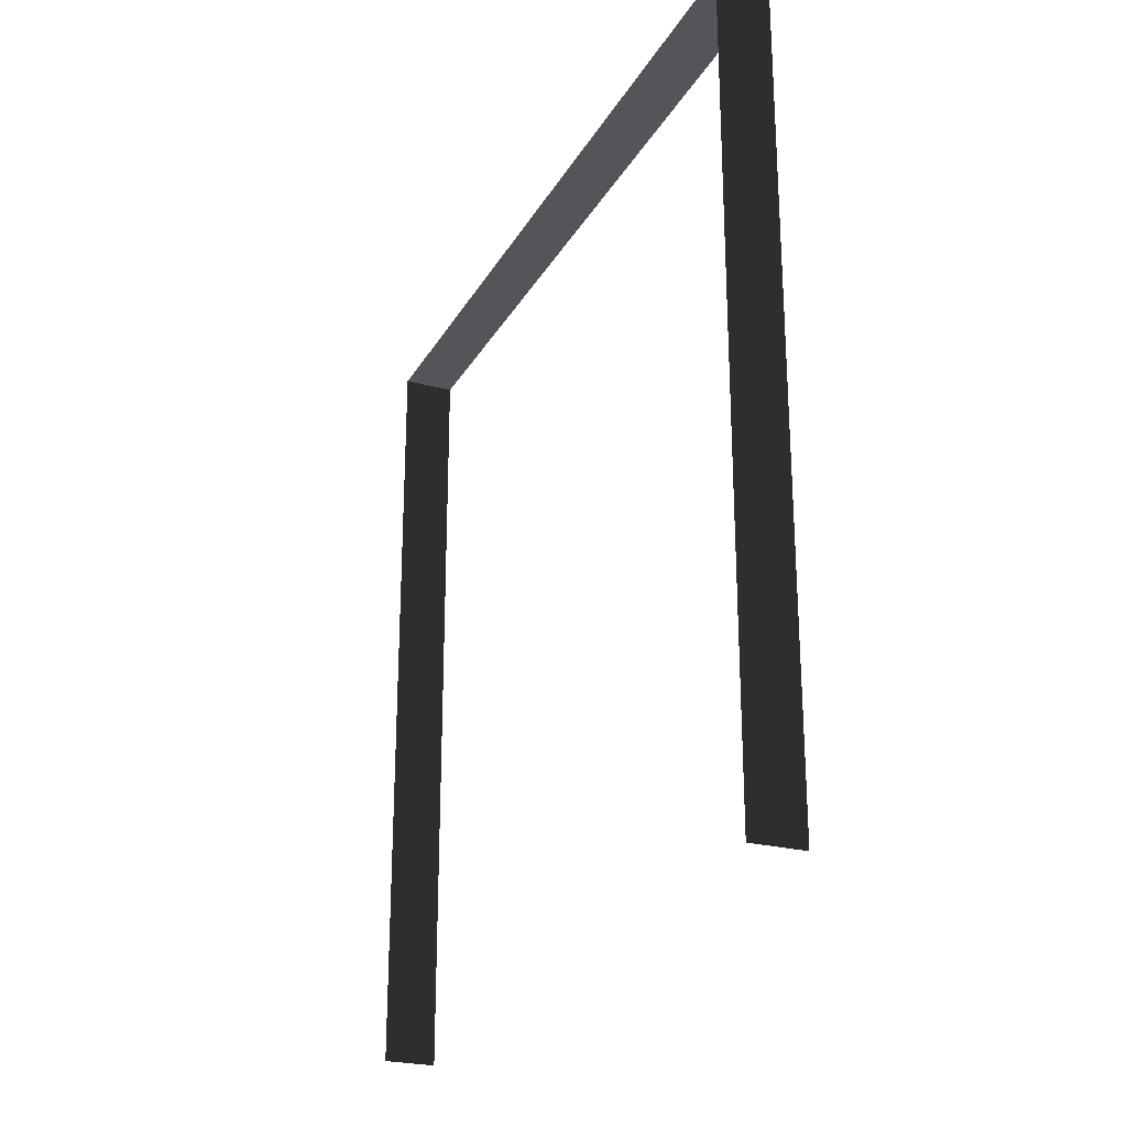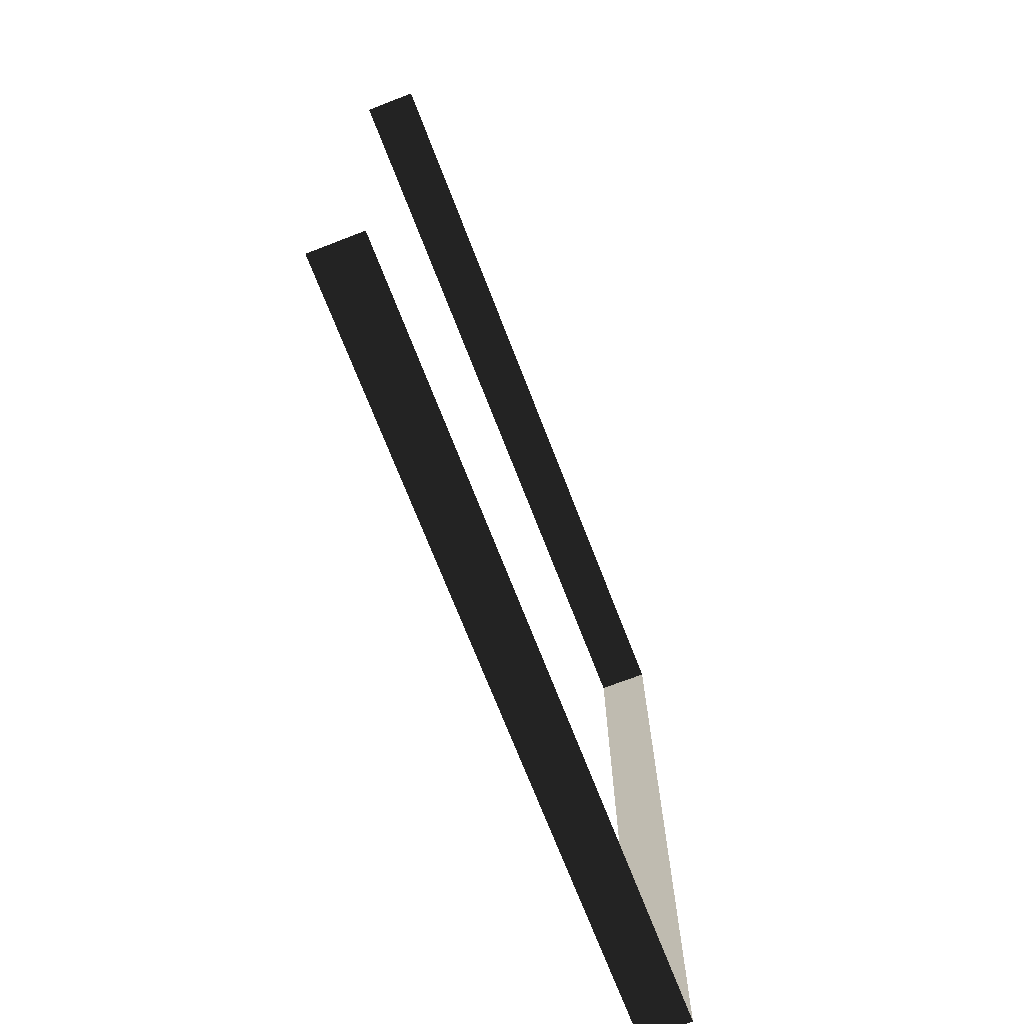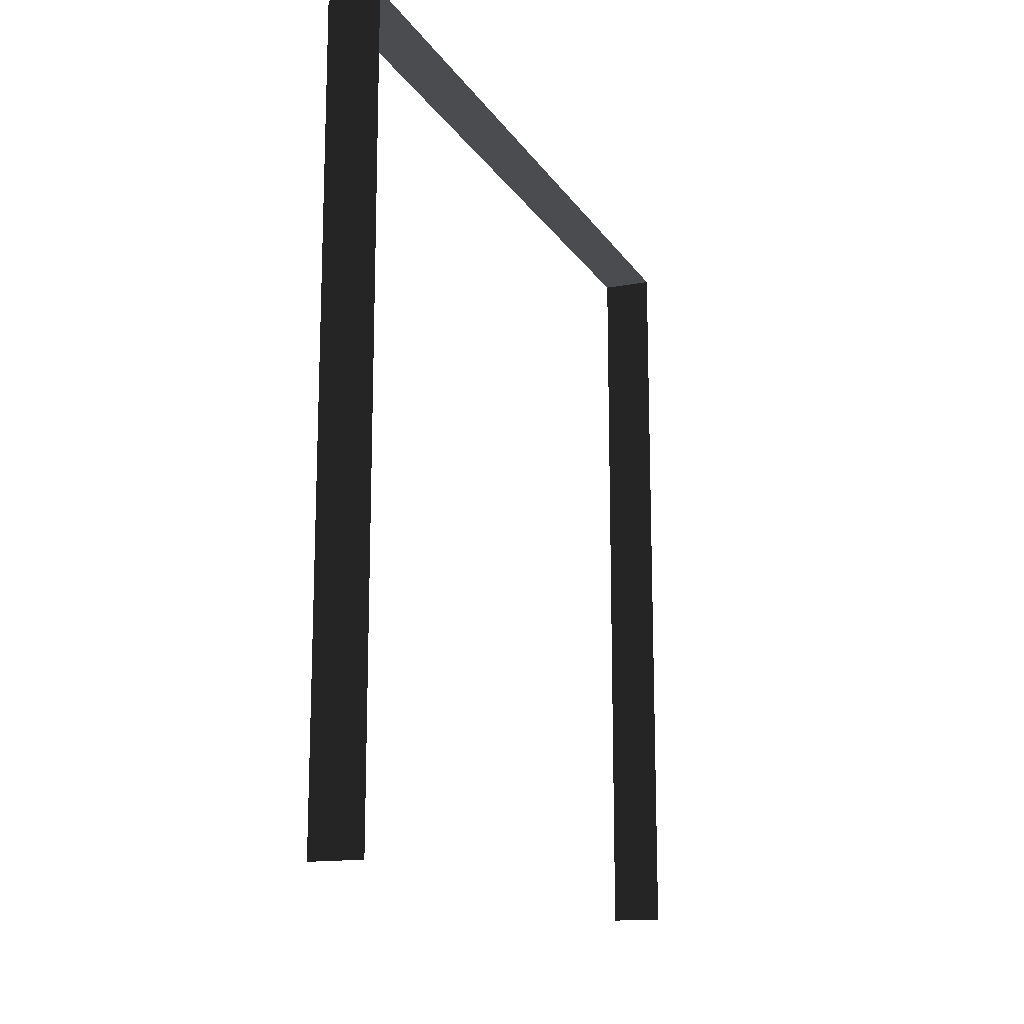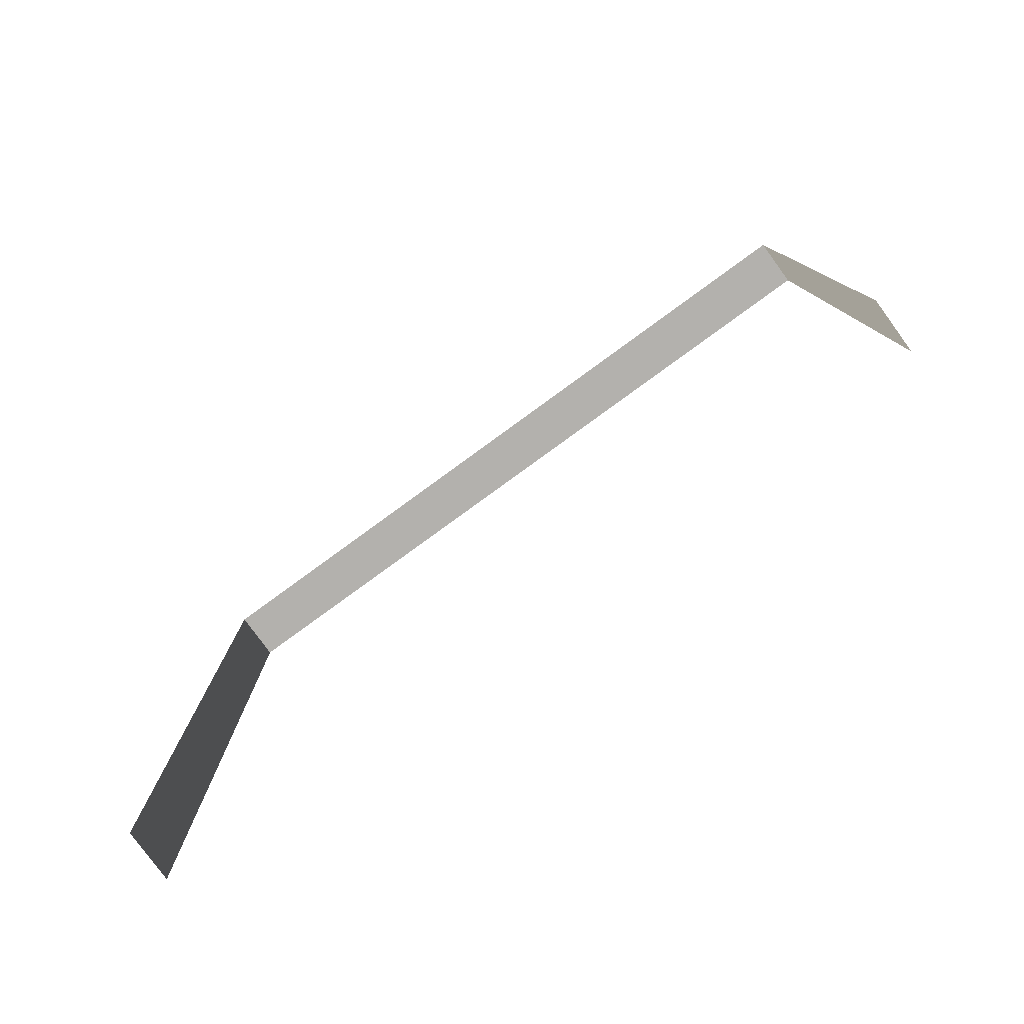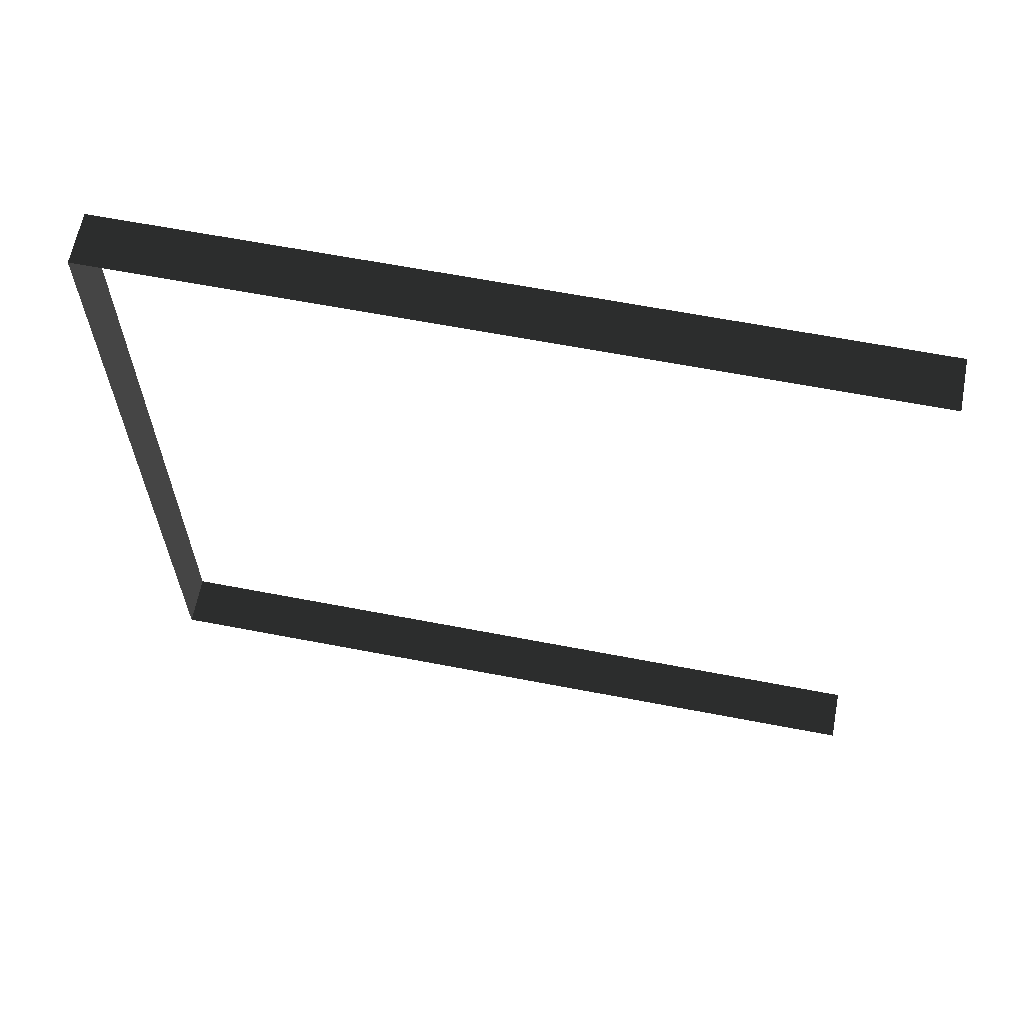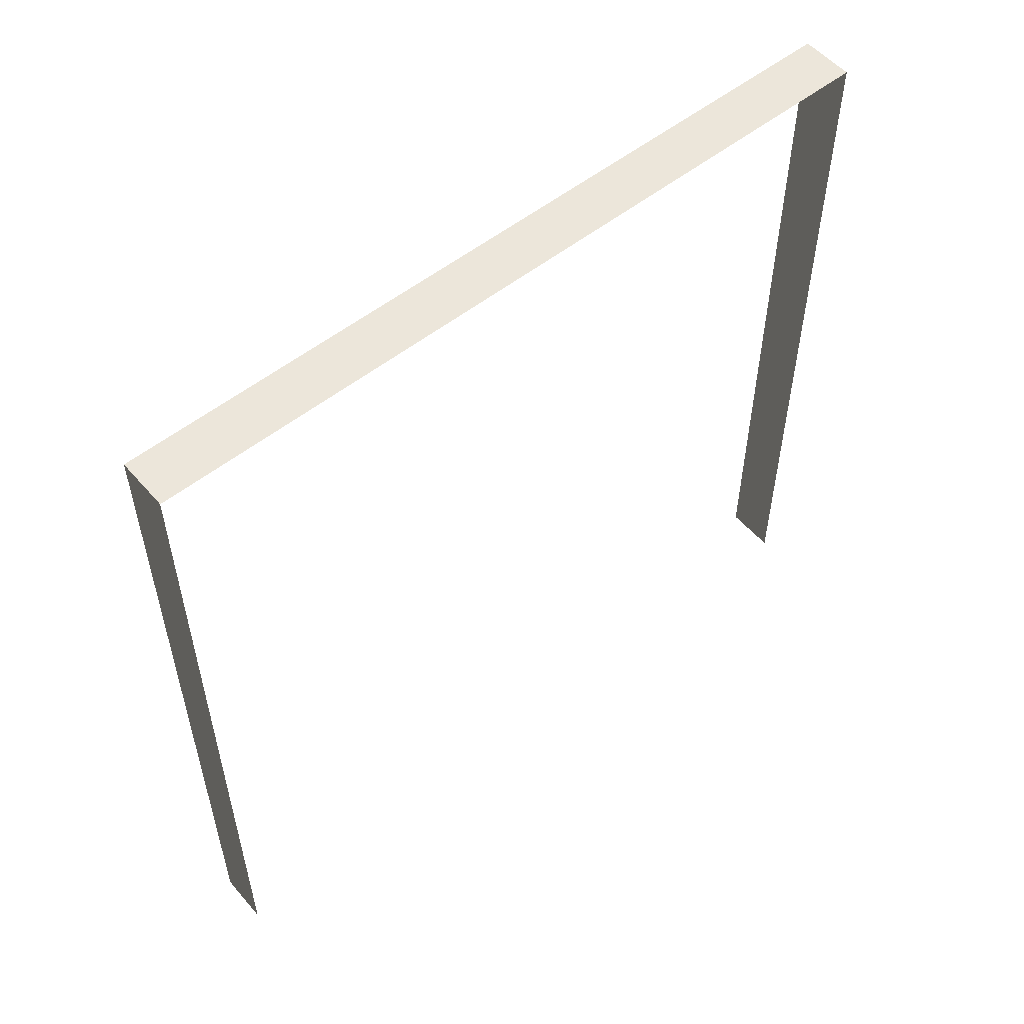
<metadata>
{"format":"obj","ext":"obj","renderer":"f3d","projection":"perspective","resolution":1024,"background":"white","views":[{"elev":-24.7,"azim":-23.4,"up":"+Y"},{"elev":-70.7,"azim":21.1,"up":"+Z"},{"elev":-14.9,"azim":21.6,"up":"+Y"},{"elev":-79.3,"azim":126.1,"up":"+Y"},{"elev":63.5,"azim":-79.0,"up":"+Z"},{"elev":54.5,"azim":-130.0,"up":"+Y"}]}
</metadata>
<code>
v -0.2 3 3
v -1.078e-05 3 7.148e-06
v -9.343e-06 3 3
v -0.2 3 7.292e-06
v -0.2 3 7.292e-06
v -1.078e-05 -1.552e-08 7.148e-06
v -1.078e-05 3 7.148e-06
v -0.2 -1.552e-08 7.292e-06
v -9.343e-06 3 3
v -0.2 -2.359e-07 3
v -0.2 3 3
v -9.343e-06 -2.359e-07 3
g wall02_10330_1134
f 1 3 2
f 2 4 1
f 5 7 6
f 6 8 5
f 9 11 10
f 10 12 9

</code>
